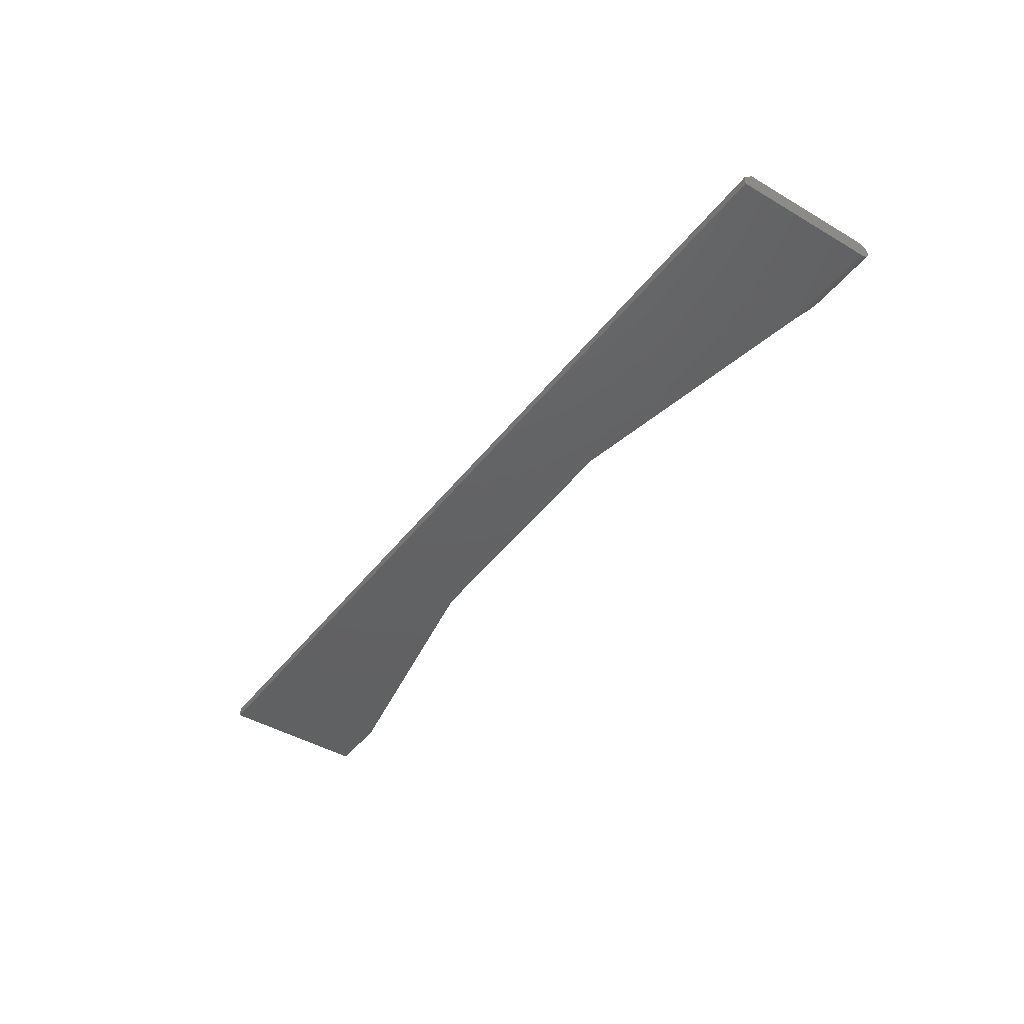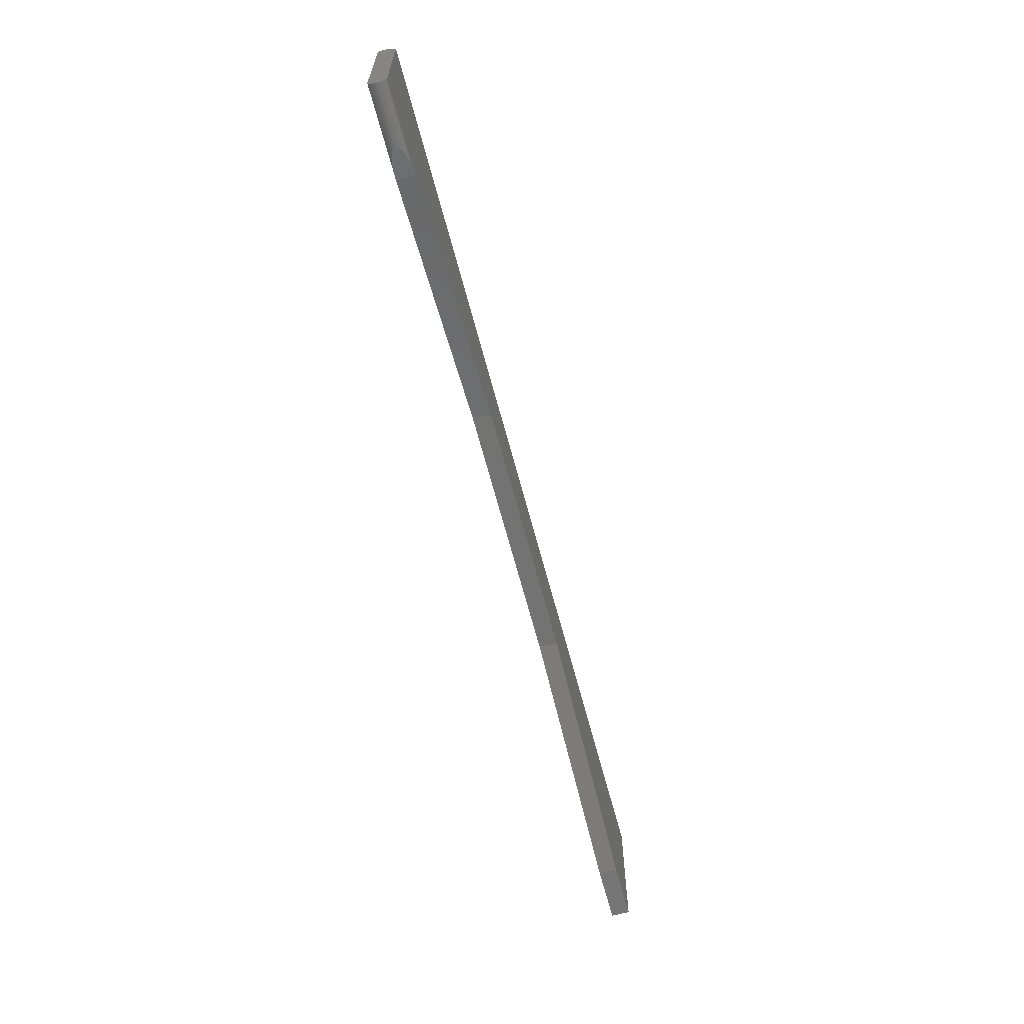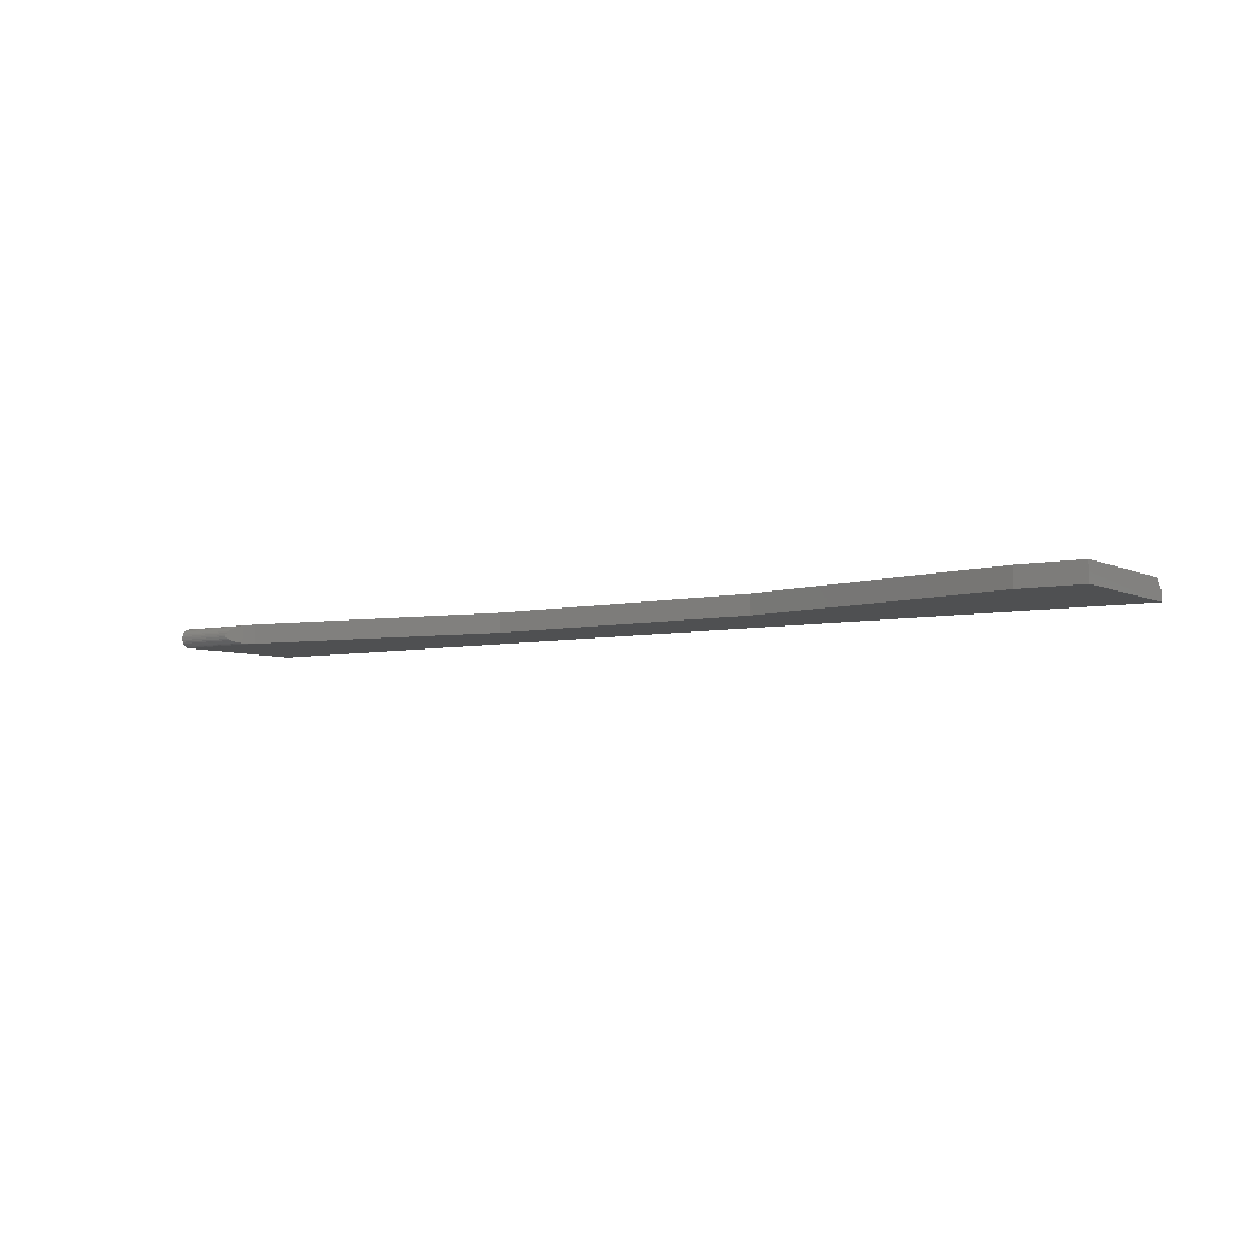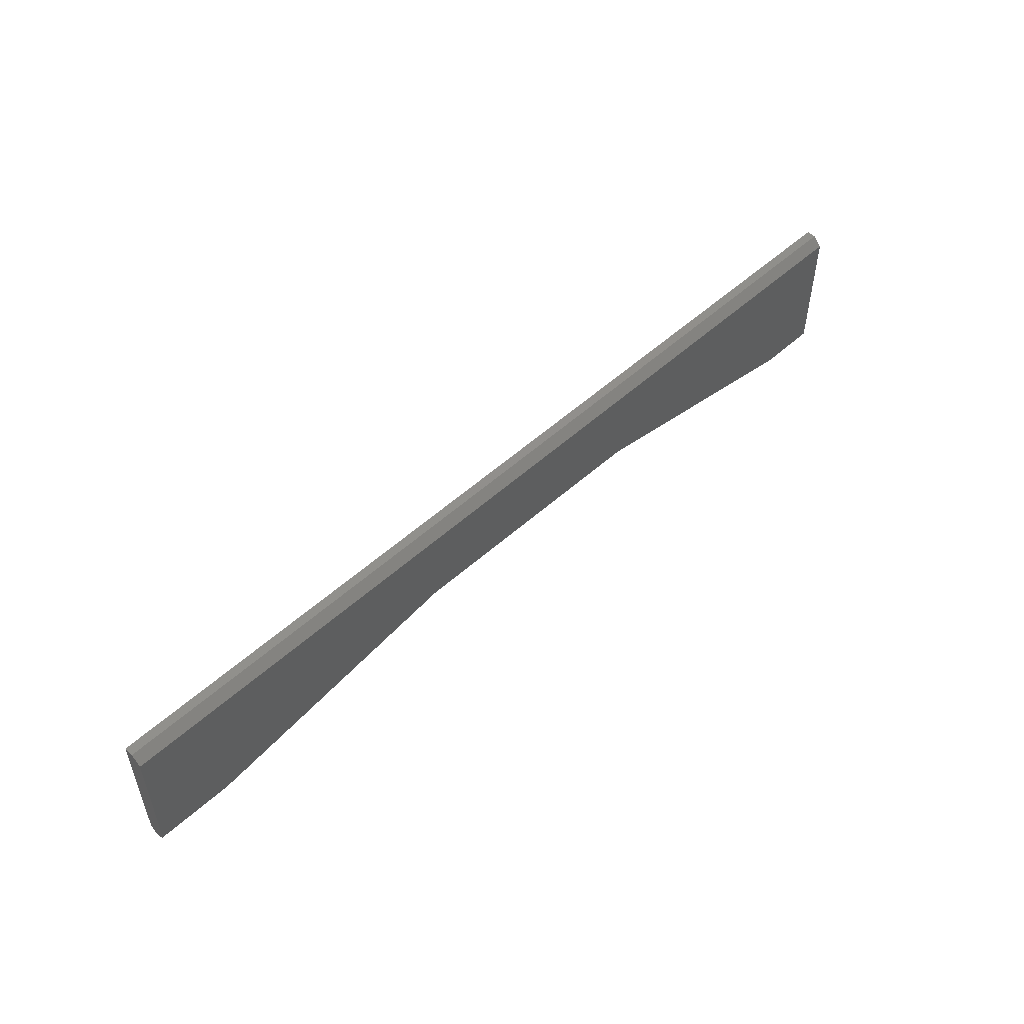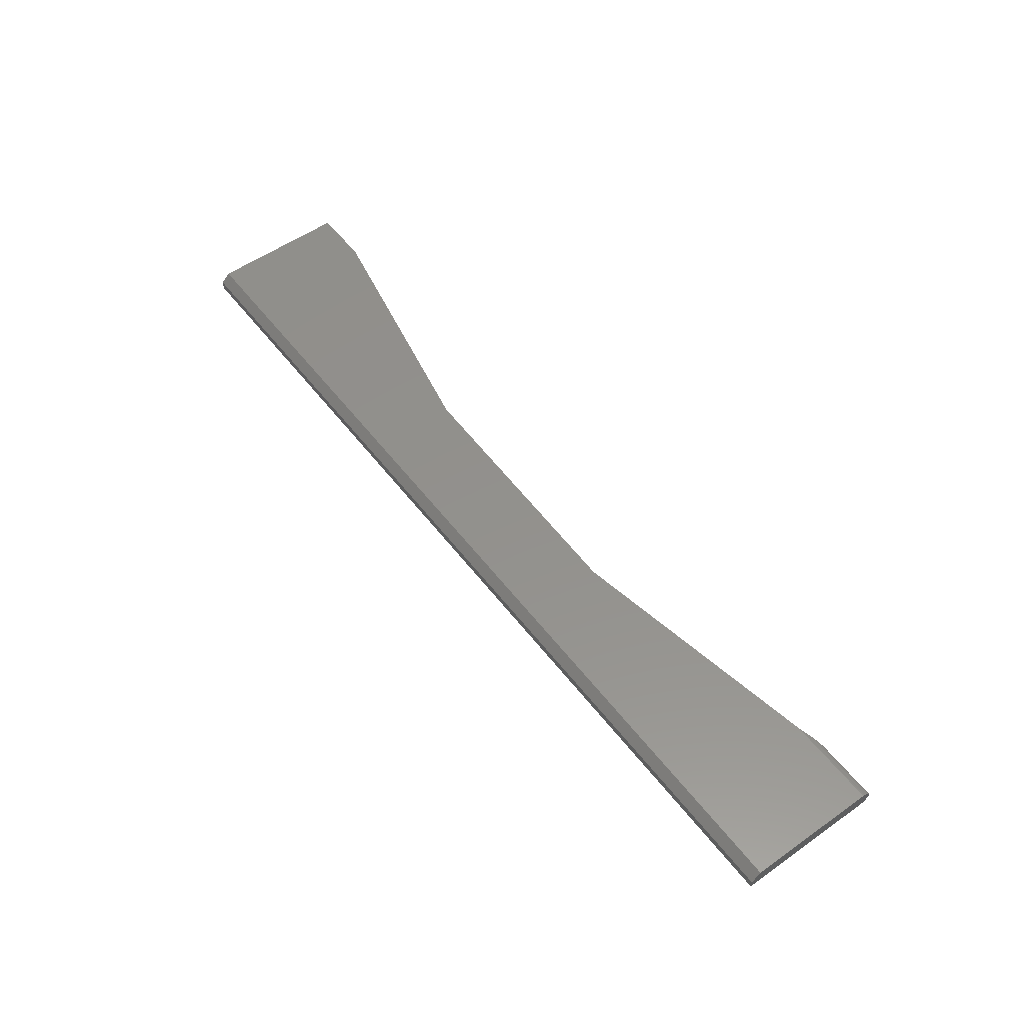
<metadata>
{"format":"stl","ext":"stl","renderer":"f3d","projection":"perspective","resolution":1024,"background":"white","views":[{"elev":-43.9,"azim":55.3,"up":"+Y"},{"elev":-64.4,"azim":104.7,"up":"+Z"},{"elev":-5.8,"azim":-145.2,"up":"+Y"},{"elev":52.1,"azim":135.5,"up":"+Z"},{"elev":54.6,"azim":53.2,"up":"+Y"}]}
</metadata>
<code>
# stl→obj: 45 verts, 86 faces
v 0.75 -0.007812 0.08676
v 0.75 -0.01562 0.08676
v 0.75 5.713e-17 0.07895
v 0.75 -0.01547 -0.03277
v 0.75 -0.01503 -0.03424
v 0.75 -0.0001501 -0.03277
v 0.75 -0.0005947 -0.03424
v 0.75 -0.01431 -0.03559
v 0.75 -0.001317 -0.03559
v 0.75 -0.01334 -0.03677
v 0.75 -0.01215 -0.03775
v 0.75 -0.002288 -0.03677
v 0.75 -0.0108 -0.03847
v 0.75 -0.009337 -0.03891
v 0.75 -0.003472 -0.03775
v 0.75 -0.006288 -0.03891
v 0.75 -0.004823 -0.03847
v 0.75 5.025e-17 -0.03125
v 0.75 -0.01562 -0.03125
v 0.75 -0.007812 -0.03906
v 0.6728 4.538e-17 -0.03125
v 0.4505 3.398e-17 0.008485
v 0.2247 1.971e-17 0.005849
v -0.04688 7.37e-18 0.07895
v -0.04688 0 -0.03906
v 0.003454 3.143e-18 -0.03906
v -0.04688 -0.01562 -0.03906
v -0.04688 -0.01562 0.08676
v -0.04688 -0.007812 0.08676
v 0.6994 -0.00888 -0.03899
v 0.6976 -0.004761 -0.03844
v 0.6997 -0.007812 -0.03906
v 0.6988 -0.00584 -0.03881
v 0.691 -0.002011 -0.03648
v 0.6879 -0.01432 -0.03557
v 0.6841 -0.000689 -0.03446
v 0.6937 -0.01279 -0.03727
v 0.6959 -0.01186 -0.03793
v 0.6959 -0.003761 -0.03793
v 0.6976 -0.01086 -0.03844
v 0.6841 -0.01494 -0.03446
v 0.6728 -0.01562 -0.03125
v 0.4505 -0.01562 0.008485
v 0.2247 -0.01562 0.005849
v 0.003454 -0.01562 -0.03906
f 1 2 3
f 4 5 6
f 6 5 7
f 5 8 7
f 7 8 9
f 8 10 9
f 9 10 11
f 9 11 12
f 12 11 13
f 12 13 14
f 15 16 17
f 18 3 2
f 18 2 19
f 18 19 4
f 18 4 6
f 20 16 15
f 20 15 12
f 20 12 14
f 3 18 21
f 3 21 22
f 3 22 23
f 3 23 24
f 24 23 25
f 25 23 26
f 25 27 24
f 24 27 28
f 24 28 29
f 2 1 28
f 28 1 29
f 1 3 29
f 29 3 24
f 30 31 32
f 31 33 32
f 34 35 36
f 34 37 35
f 38 37 34
f 39 38 34
f 40 38 39
f 31 40 39
f 30 40 31
f 35 41 36
f 36 41 42
f 36 42 21
f 21 42 43
f 21 43 22
f 22 43 44
f 22 44 23
f 23 44 45
f 23 45 26
f 2 28 44
f 2 44 43
f 2 43 42
f 2 42 19
f 28 27 44
f 44 27 45
f 36 7 9
f 36 9 34
f 34 9 12
f 34 12 15
f 34 15 39
f 15 17 39
f 39 17 31
f 31 17 16
f 21 18 6
f 21 6 7
f 21 7 36
f 20 32 16
f 16 32 33
f 16 33 31
f 19 41 4
f 19 42 41
f 32 14 30
f 32 20 14
f 14 13 30
f 30 13 40
f 13 11 40
f 40 11 38
f 38 11 10
f 38 10 37
f 37 10 8
f 37 8 35
f 8 5 35
f 35 5 41
f 41 5 4
f 27 25 45
f 45 25 26

</code>
